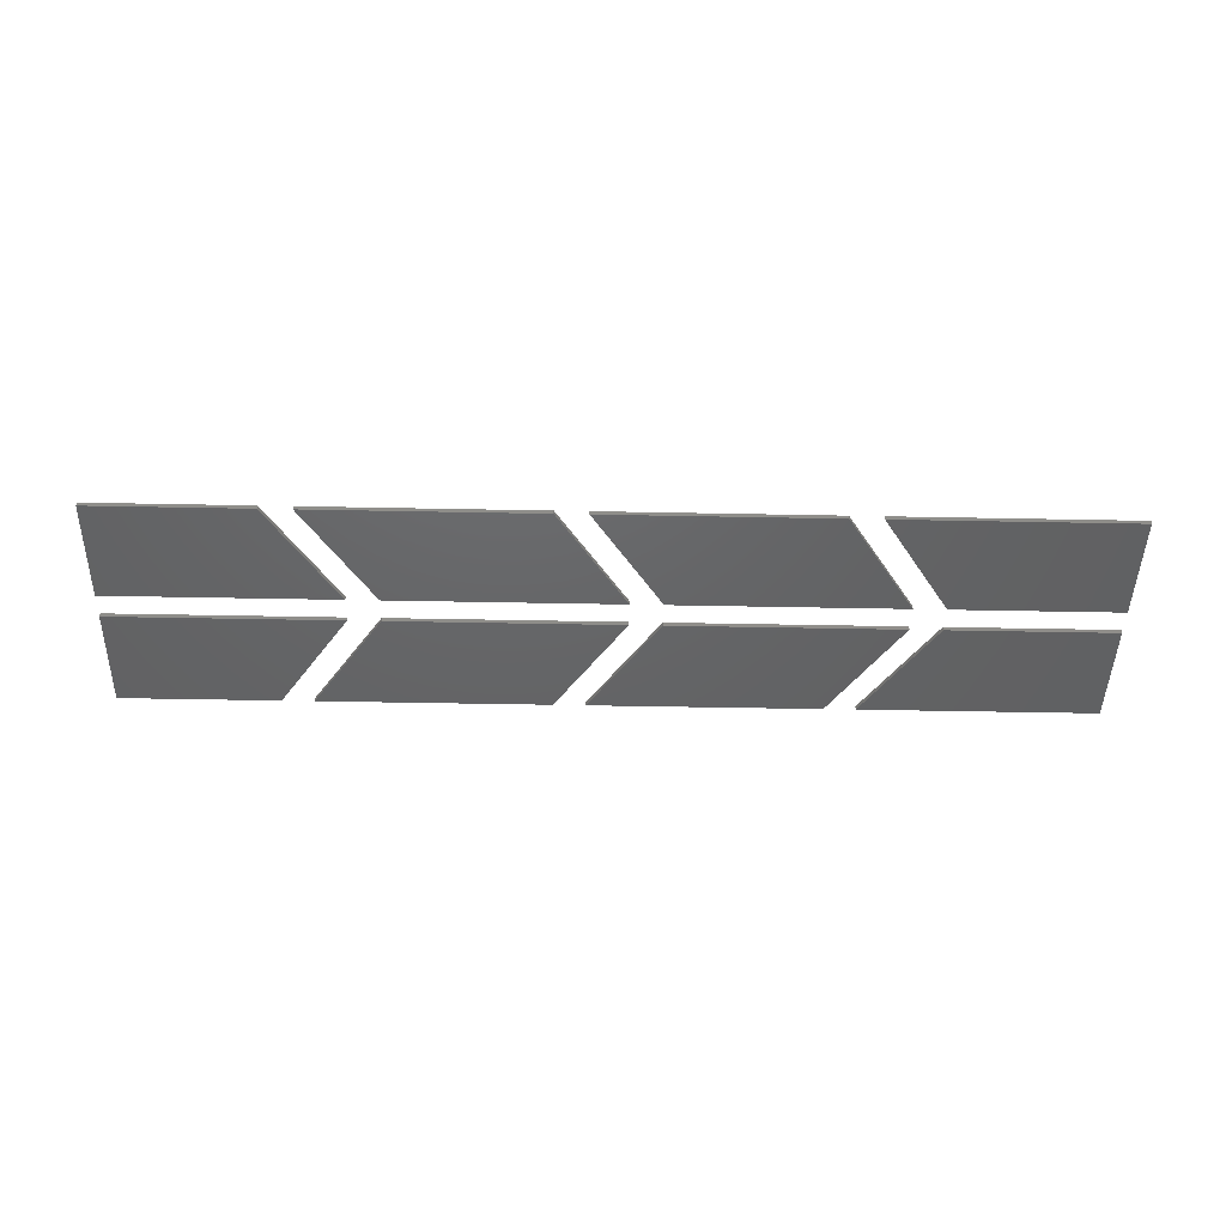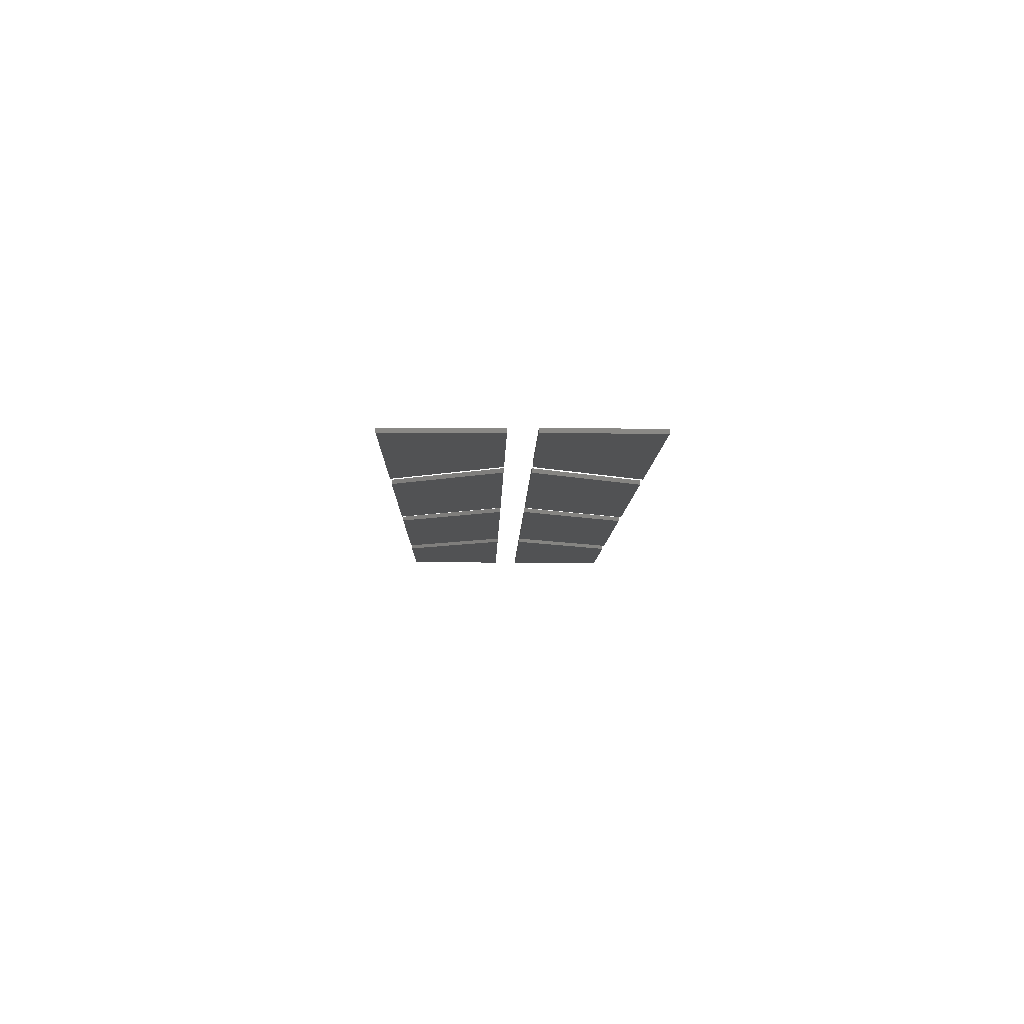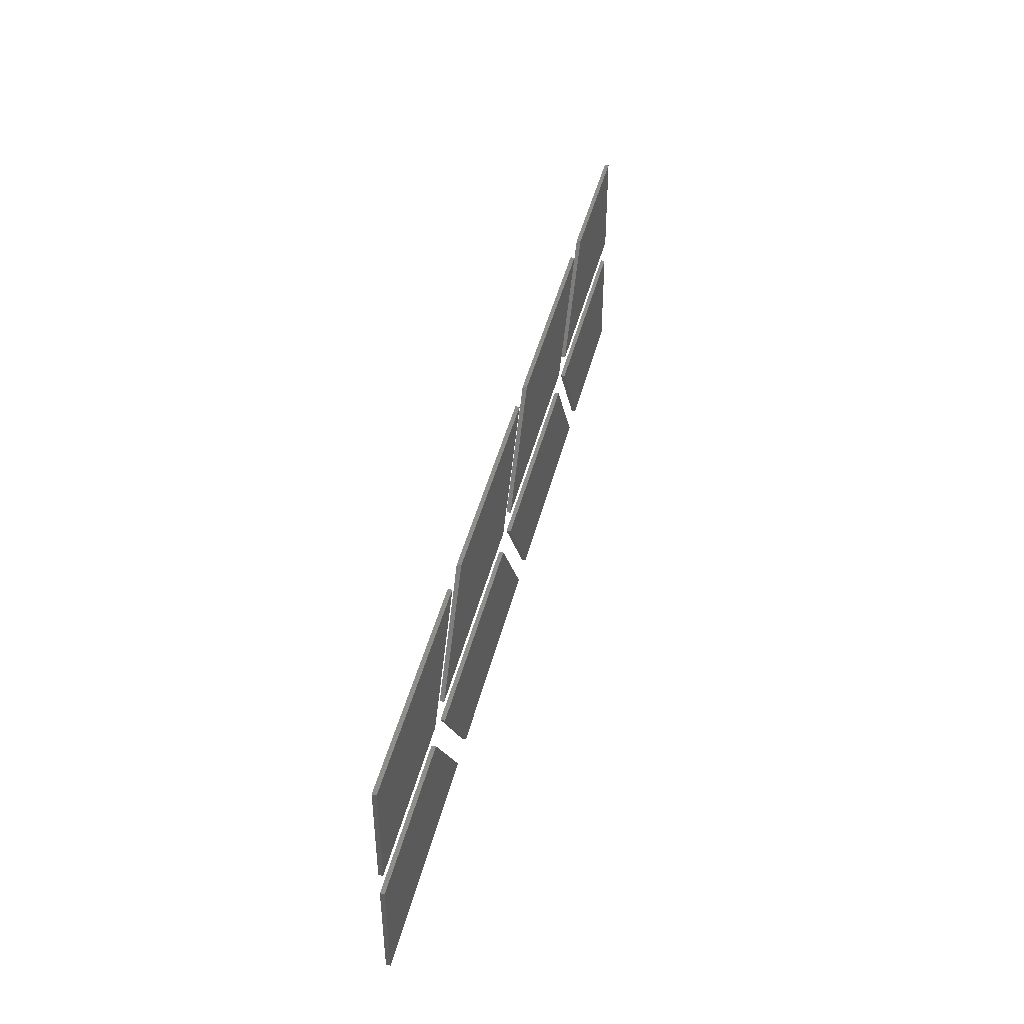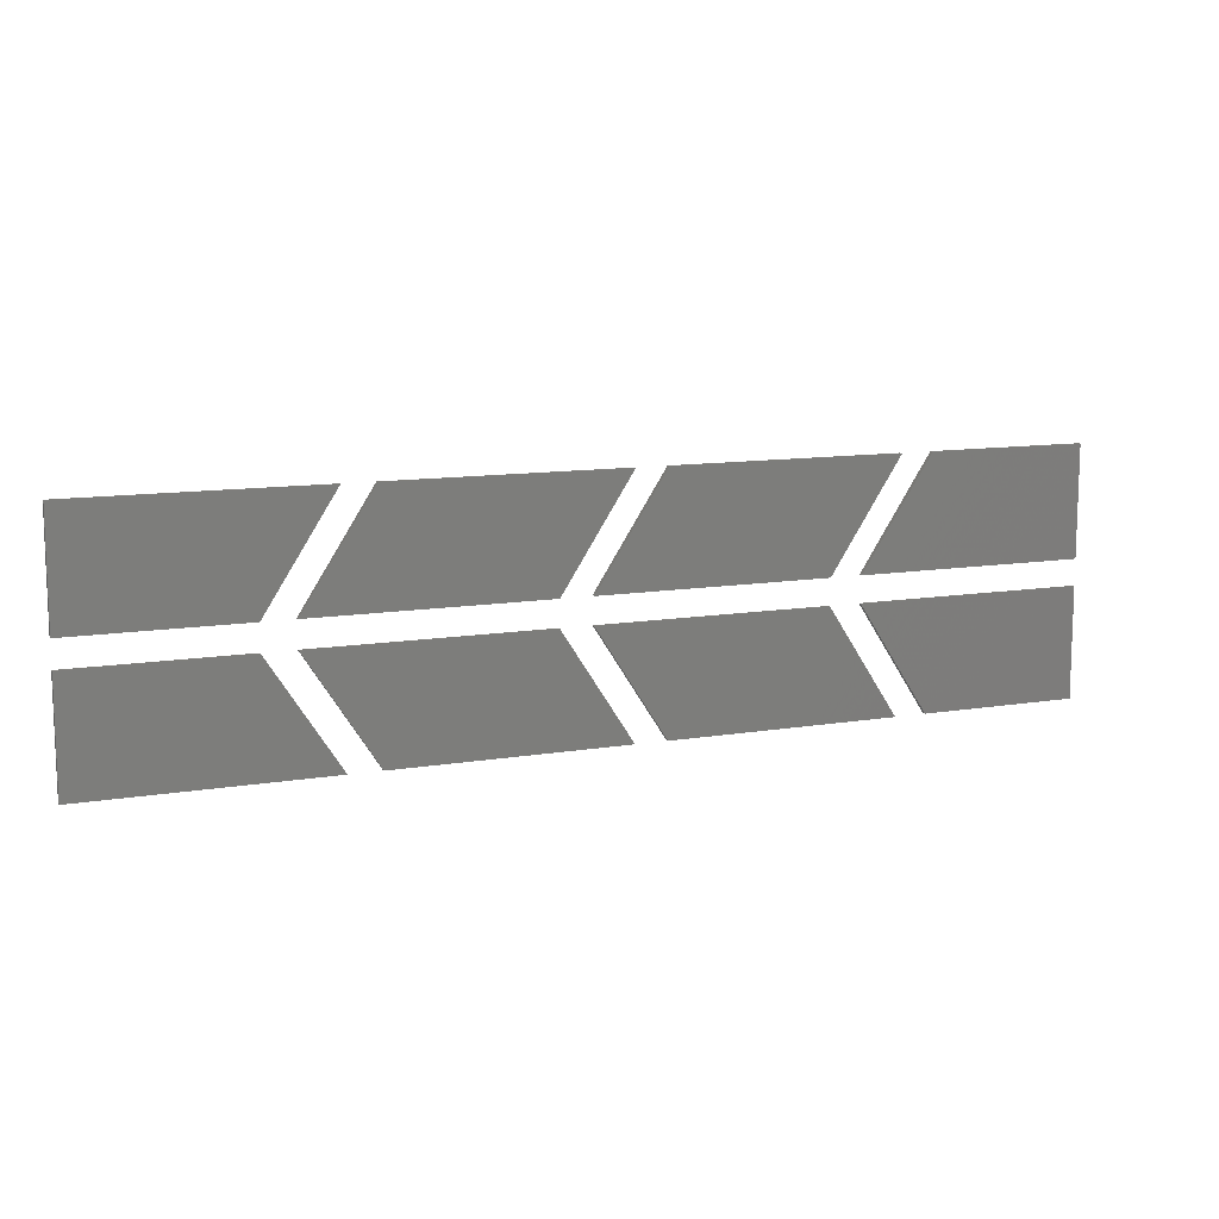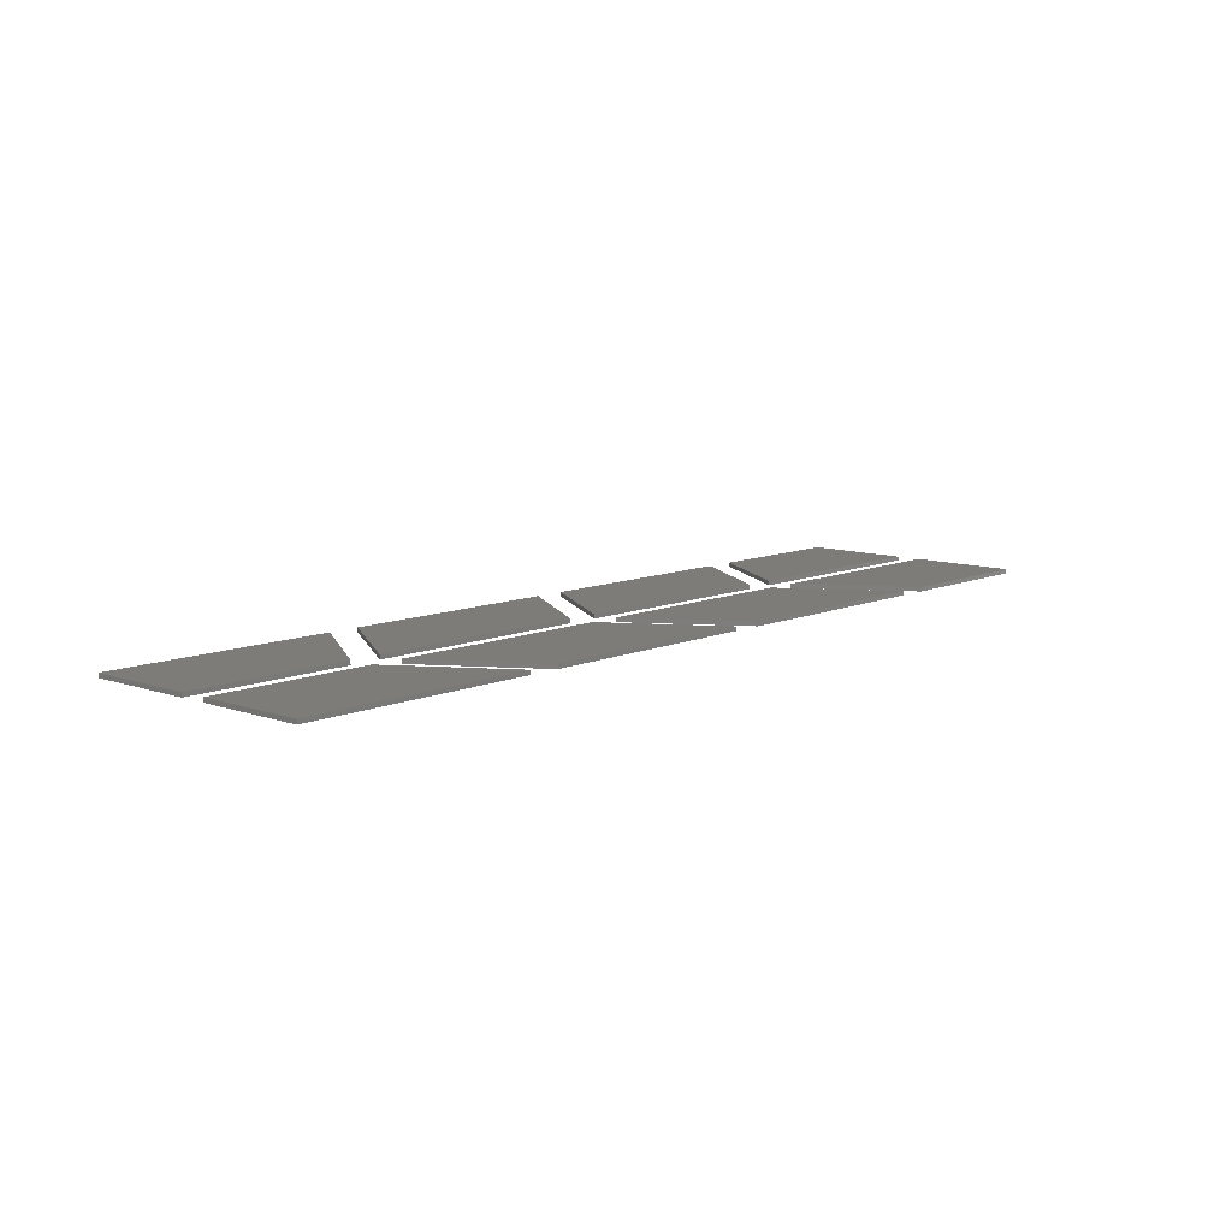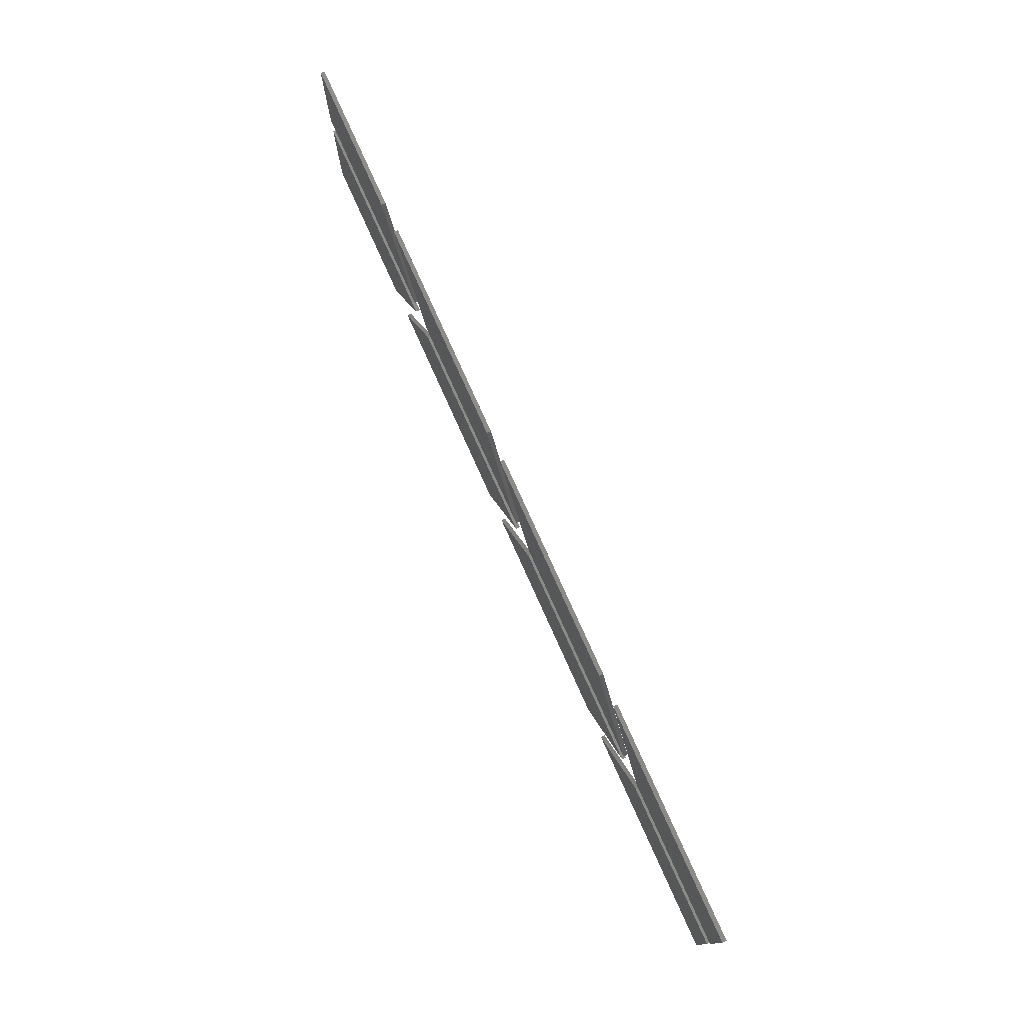
<metadata>
{"format":"stl","ext":"stl","renderer":"f3d","projection":"perspective","resolution":1024,"background":"white","views":[{"elev":-45.9,"azim":-1.3,"up":"+Z"},{"elev":-8.2,"azim":88.9,"up":"+Z"},{"elev":43.3,"azim":103.5,"up":"+Y"},{"elev":11.4,"azim":157.9,"up":"+Y"},{"elev":10.0,"azim":132.1,"up":"+Z"},{"elev":76.3,"azim":65.9,"up":"+Y"}]}
</metadata>
<code>
# stl→obj: 64 verts, 96 faces
v -0.0003378 13.82 0
v 28.9 13.82 0
v 20.03 0.001 0
v -0.01134 0.001 0
v -0.0003378 13.82 0.54
v 28.9 13.82 0.54
v 20.03 0.001 0.54
v -0.01134 0.001 0.54
v 28.9 17.18 0
v -0.0003378 17.18 0
v -0.01134 31 0
v 20.03 31 0
v 28.9 17.18 0.54
v -0.0003378 17.18 0.54
v -0.01134 31 0.54
v 20.03 31 0.54
v 32.89 13.82 0
v 61.9 13.82 0
v 53.03 0.001 0
v 24.02 0.001 0
v 32.89 13.82 0.54
v 61.9 13.82 0.54
v 53.03 0.001 0.54
v 24.02 0.001 0.54
v 61.9 17.18 0
v 32.89 17.18 0
v 24.02 31 0
v 53.03 31 0
v 61.9 17.18 0.54
v 32.89 17.18 0.54
v 24.02 31 0.54
v 53.03 31 0.54
v 65.89 13.82 0
v 94.9 13.82 0
v 86.03 0.001 0
v 57.02 0.001 0
v 65.89 13.82 0.54
v 94.9 13.82 0.54
v 86.03 0.001 0.54
v 57.02 0.001 0.54
v 94.9 17.18 0
v 65.89 17.18 0
v 57.02 31 0
v 86.03 31 0
v 94.9 17.18 0.54
v 65.89 17.18 0.54
v 57.02 31 0.54
v 86.03 31 0.54
v 98.89 13.82 0
v 120 13.82 0
v 120 0.001 0
v 90.02 0.001 0
v 98.89 13.82 0.54
v 120 13.82 0.54
v 120 0.001 0.54
v 90.02 0.001 0.54
v 120 17.18 0
v 98.89 17.18 0
v 90.02 31 0
v 120 31 0
v 120 17.18 0.54
v 98.89 17.18 0.54
v 90.02 31 0.54
v 120 31 0.54
f 1 2 3
f 1 3 4
f 2 1 5
f 6 2 5
f 3 2 6
f 7 3 6
f 4 3 7
f 8 4 7
f 1 4 8
f 5 1 8
f 5 7 6
f 5 8 7
f 9 10 11
f 9 11 12
f 10 9 13
f 14 10 13
f 11 10 14
f 15 11 14
f 12 11 15
f 16 12 15
f 9 12 16
f 13 9 16
f 13 15 14
f 13 16 15
f 17 18 19
f 17 19 20
f 18 17 21
f 22 18 21
f 19 18 22
f 23 19 22
f 20 19 23
f 24 20 23
f 17 20 24
f 21 17 24
f 21 23 22
f 21 24 23
f 25 26 27
f 25 27 28
f 26 25 29
f 30 26 29
f 27 26 30
f 31 27 30
f 28 27 31
f 32 28 31
f 25 28 32
f 29 25 32
f 29 31 30
f 29 32 31
f 33 34 35
f 33 35 36
f 34 33 37
f 38 34 37
f 35 34 38
f 39 35 38
f 36 35 39
f 40 36 39
f 33 36 40
f 37 33 40
f 37 39 38
f 37 40 39
f 41 42 43
f 41 43 44
f 42 41 45
f 46 42 45
f 43 42 46
f 47 43 46
f 44 43 47
f 48 44 47
f 41 44 48
f 45 41 48
f 45 47 46
f 45 48 47
f 49 50 51
f 49 51 52
f 50 49 53
f 54 50 53
f 51 50 54
f 55 51 54
f 52 51 55
f 56 52 55
f 49 52 56
f 53 49 56
f 53 55 54
f 53 56 55
f 57 58 59
f 57 59 60
f 58 57 61
f 62 58 61
f 59 58 62
f 63 59 62
f 60 59 63
f 64 60 63
f 57 60 64
f 61 57 64
f 61 63 62
f 61 64 63

</code>
